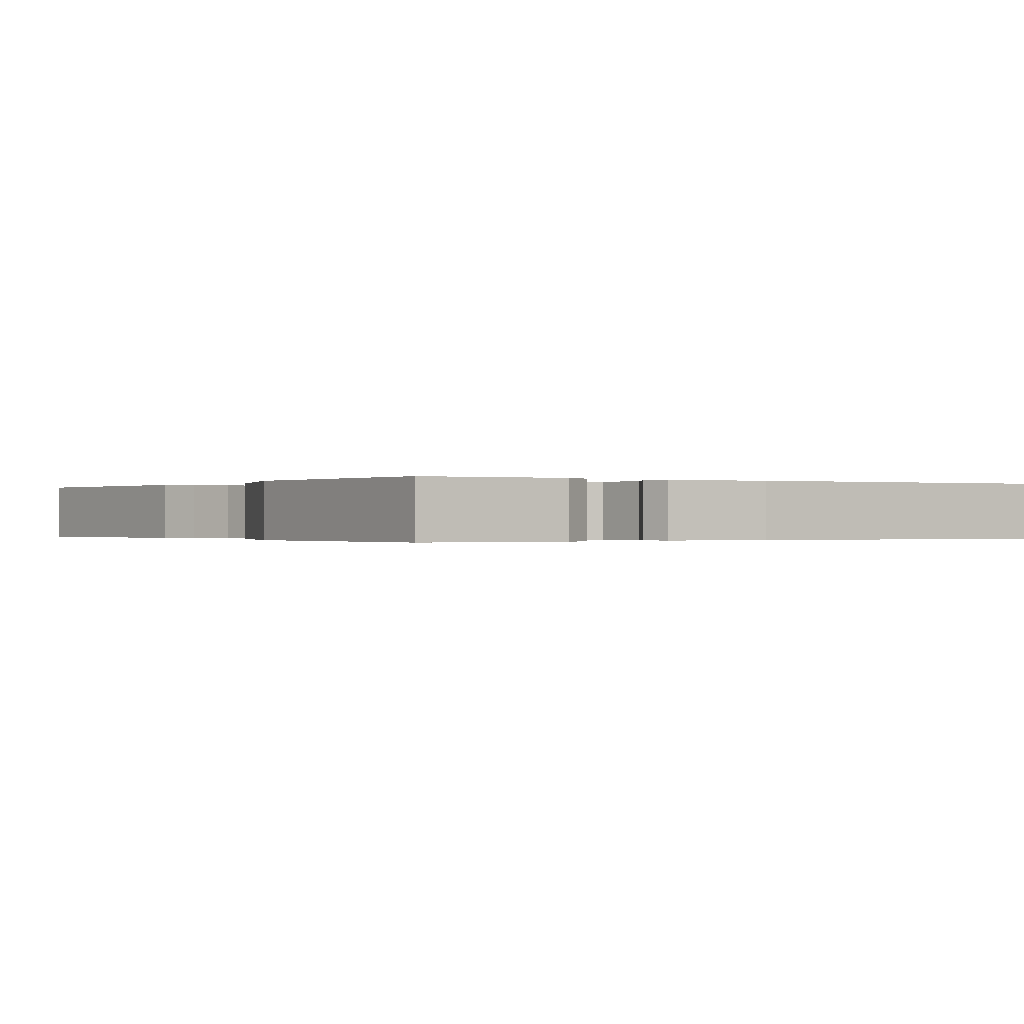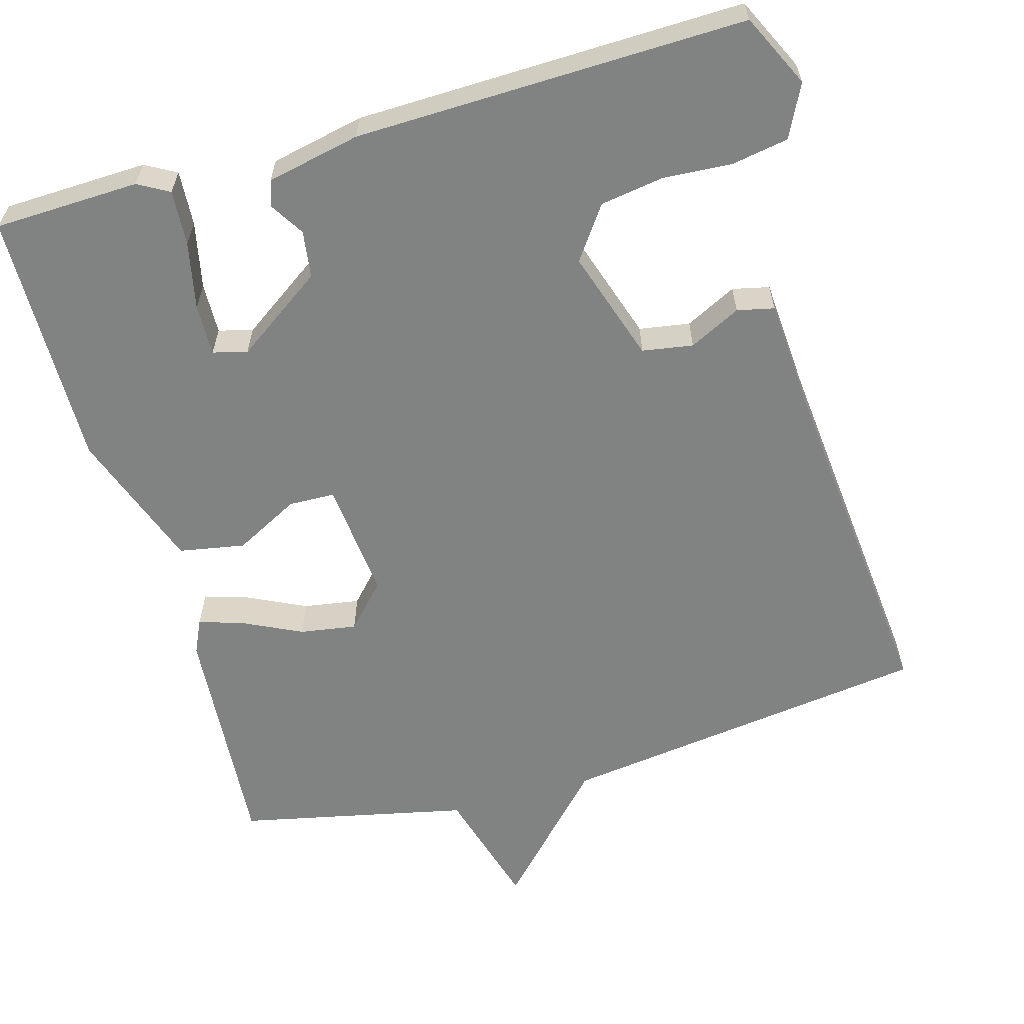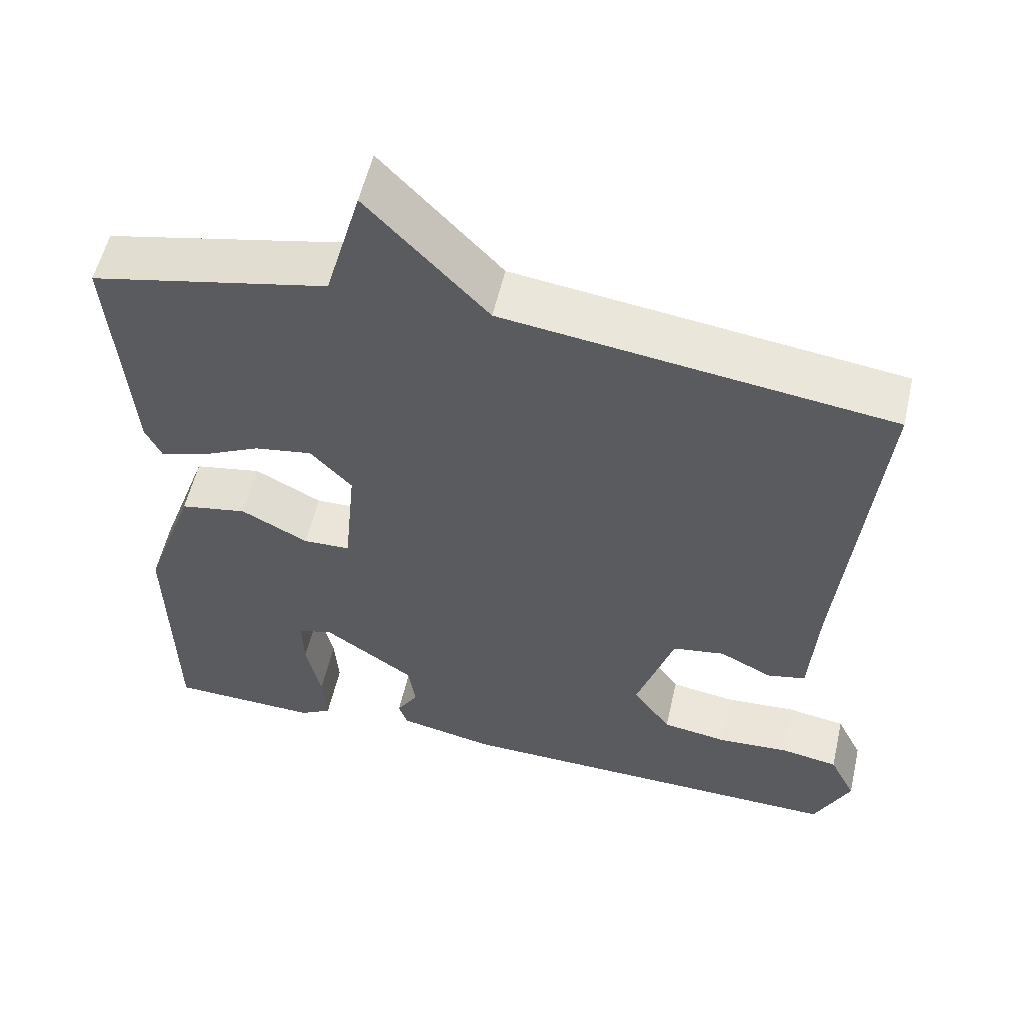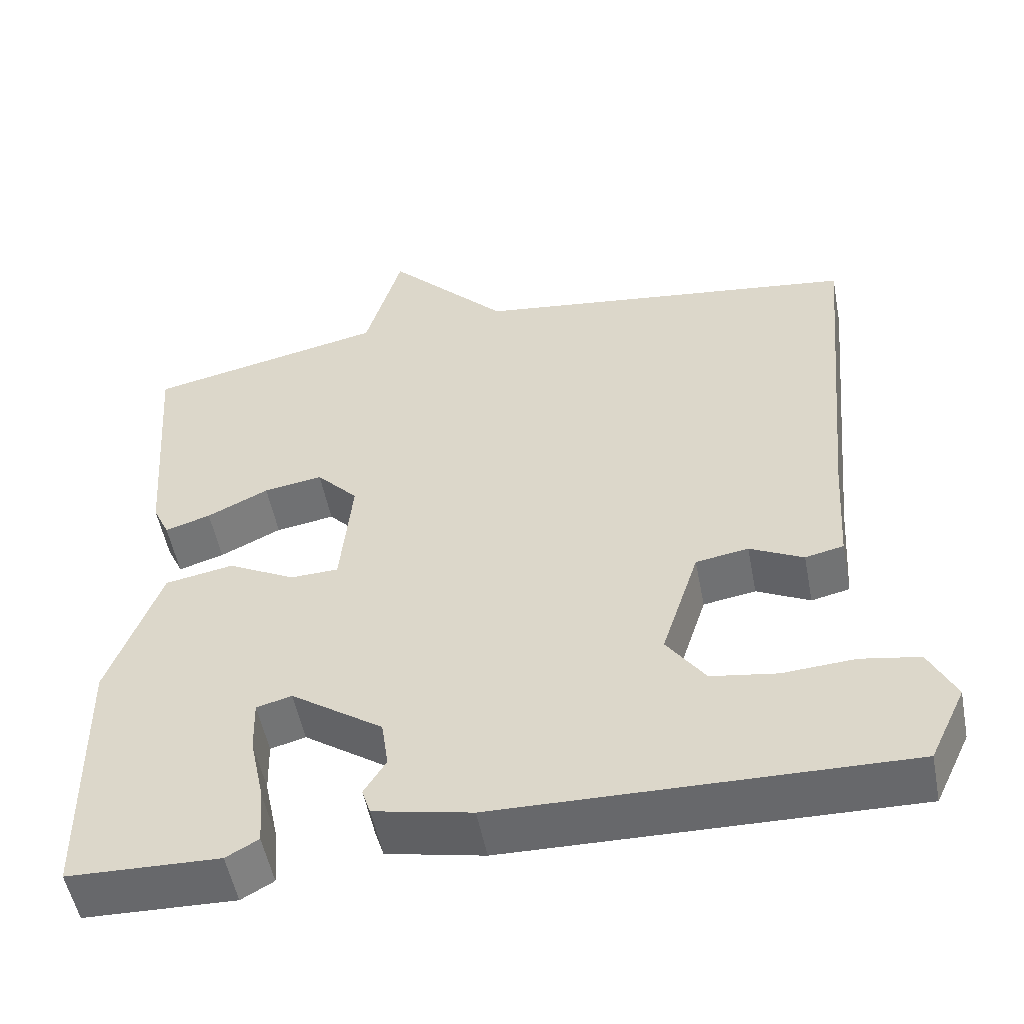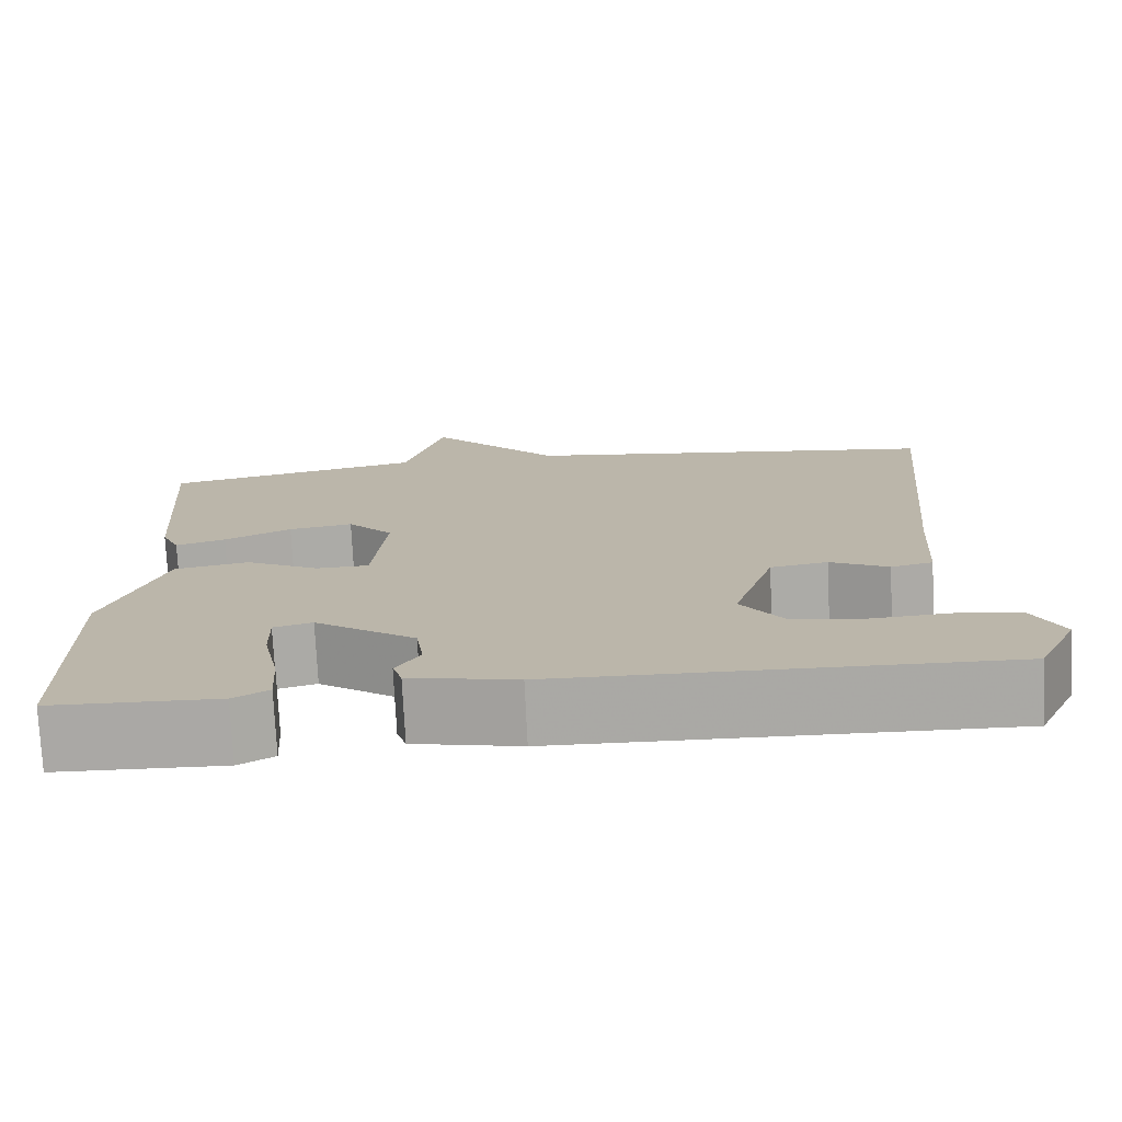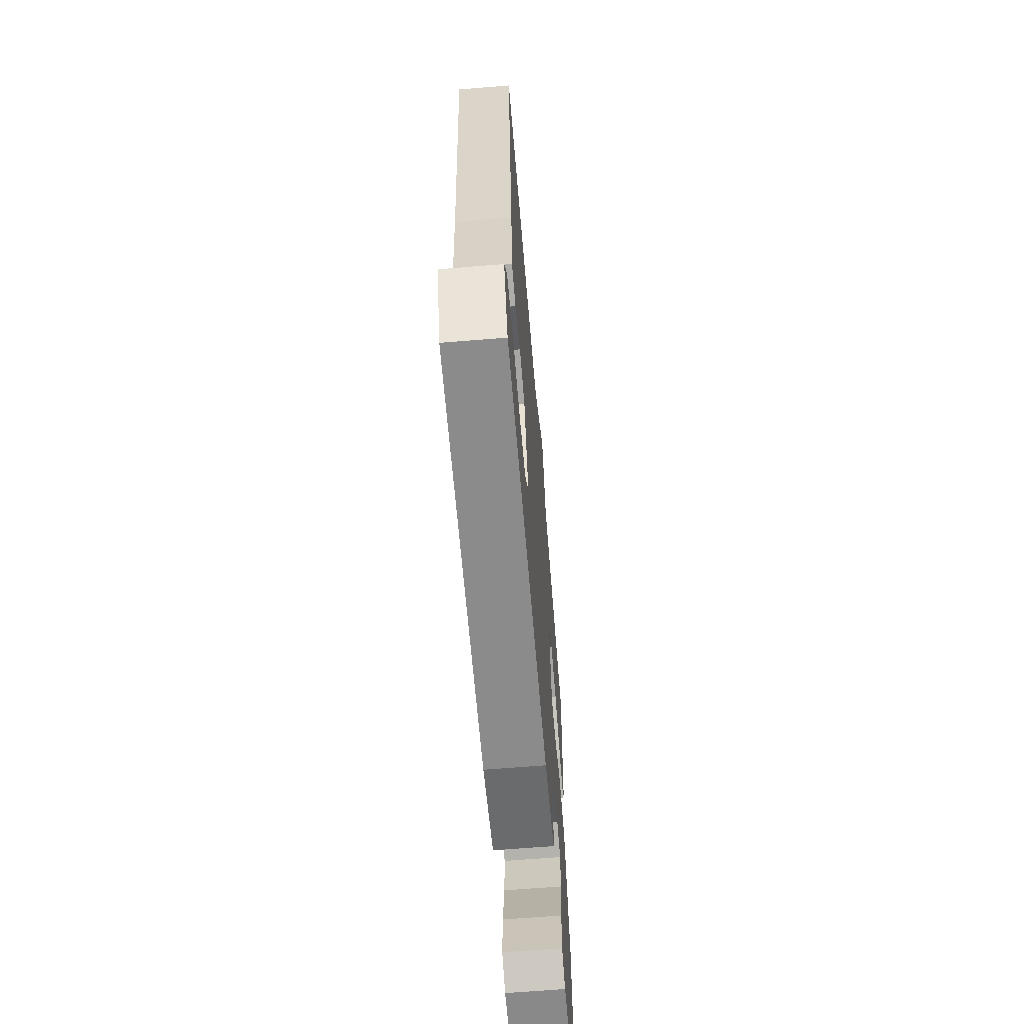
<metadata>
{"format":"obj","ext":"obj","renderer":"f3d","projection":"perspective","resolution":1024,"background":"white","views":[{"elev":-0.2,"azim":146.9,"up":"+Y"},{"elev":-60.6,"azim":-164.1,"up":"+Y"},{"elev":55.7,"azim":-167.1,"up":"+Z"},{"elev":-52.9,"azim":-169.1,"up":"+Z"},{"elev":-75.5,"azim":-177.2,"up":"+Z"},{"elev":-65.0,"azim":-85.3,"up":"+Z"}]}
</metadata>
<code>
v 0.5 0.07 0.5
v 0.476 0.07 0.189
v 0.455 0.07 0.144
v 0.397 0.07 0.162
v 0.319 0.07 0.2
v 0.244 0.07 0.212
v 0.191 0.07 0.155
v 0.206 0.07 -0.002
v 0.267 0.07 -0.004
v 0.353 0.07 0.041
v 0.44 0.07 0.025
v 0.506 0.07 -0.16
v 0.5 0.07 -0.5
v 0.308 0.07 -0.506
v 0.267 0.07 -0.483
v 0.272 0.07 -0.41
v 0.291 0.07 -0.321
v 0.293 0.07 -0.253
v 0.248 0.07 -0.241
v 0.131 0.07 -0.322
v 0.122 0.07 -0.384
v 0.15 0.07 -0.429
v 0.139 0.07 -0.463
v 0.015 0.07 -0.489
v -0.5 0.07 -0.5
v -0.546 0.07 -0.404
v -0.512 0.07 -0.335
v -0.437 0.07 -0.322
v -0.346 0.07 -0.328
v -0.262 0.07 -0.315
v -0.213 0.07 -0.246
v -0.261 0.07 -0.098
v -0.328 0.07 -0.087
v -0.396 0.07 -0.121
v -0.445 0.07 -0.11
v -0.455 0.07 0.037
v -0.5 0.07 0.5
v -0.004 0.07 0.566
v 0.15 0.07 0.729
v 0.196 0.07 0.566
v 0.5 0 0.5
v 0.476 0 0.189
v 0.455 0 0.144
v 0.397 0 0.162
v 0.319 0 0.2
v 0.244 0 0.212
v 0.191 0 0.155
v 0.206 0 -0.002
v 0.267 0 -0.004
v 0.353 0 0.041
v 0.44 0 0.025
v 0.506 0 -0.16
v 0.5 0 -0.5
v 0.308 0 -0.506
v 0.267 0 -0.483
v 0.272 0 -0.41
v 0.291 0 -0.321
v 0.293 0 -0.253
v 0.248 0 -0.241
v 0.131 0 -0.322
v 0.122 0 -0.384
v 0.15 0 -0.429
v 0.139 0 -0.463
v 0.015 0 -0.489
v -0.5 0 -0.5
v -0.546 0 -0.404
v -0.512 0 -0.335
v -0.437 0 -0.322
v -0.346 0 -0.328
v -0.262 0 -0.315
v -0.213 0 -0.246
v -0.261 0 -0.098
v -0.328 0 -0.087
v -0.396 0 -0.121
v -0.445 0 -0.11
v -0.455 0 0.037
v -0.5 0 0.5
v -0.004 0 0.566
v 0.15 0 0.729
v 0.196 0 0.566
f 38 39 40
f 38 40 1
f 37 38 1
f 36 37 1
f 35 36 1
f 34 35 1
f 33 34 1
f 32 33 1
f 31 32 1
f 30 31 1
f 27 28 29
f 26 27 29
f 25 26 29
f 24 25 29
f 23 24 29
f 22 23 29
f 21 22 29
f 20 21 29 30
f 19 20 30
f 15 16 17
f 14 15 17
f 13 14 17
f 12 13 17
f 11 12 17
f 11 17 18
f 11 18 19
f 10 11 19
f 9 10 19
f 3 4 5
f 2 3 5
f 1 2 5
f 1 5 6
f 30 1 6 7
f 8 9 19 30
f 7 8 30
f 80 79 78
f 41 80 78
f 41 78 77
f 41 77 76
f 41 76 75
f 41 75 74
f 41 74 73
f 41 73 72
f 41 72 71
f 41 71 70
f 69 68 67
f 69 67 66
f 69 66 65
f 69 65 64
f 69 64 63
f 69 63 62
f 69 62 61
f 70 69 61 60
f 70 60 59
f 57 56 55
f 57 55 54
f 57 54 53
f 57 53 52
f 57 52 51
f 58 57 51
f 59 58 51
f 59 51 50
f 59 50 49
f 45 44 43
f 45 43 42
f 45 42 41
f 46 45 41
f 47 46 41 70
f 70 59 49 48
f 70 48 47
f 1 41 42 2
f 2 42 43 3
f 3 43 44 4
f 4 44 45 5
f 5 45 46 6
f 6 46 47 7
f 7 47 48 8
f 8 48 49 9
f 9 49 50 10
f 10 50 51 11
f 11 51 52 12
f 12 52 53 13
f 13 53 54 14
f 14 54 55 15
f 15 55 56 16
f 16 56 57 17
f 17 57 58 18
f 18 58 59 19
f 19 59 60 20
f 20 60 61 21
f 21 61 62 22
f 22 62 63 23
f 23 63 64 24
f 24 64 65 25
f 25 65 66 26
f 26 66 67 27
f 27 67 68 28
f 28 68 69 29
f 29 69 70 30
f 30 70 71 31
f 31 71 72 32
f 32 72 73 33
f 33 73 74 34
f 34 74 75 35
f 35 75 76 36
f 36 76 77 37
f 37 77 78 38
f 38 78 79 39
f 39 79 80 40
f 40 80 41 1

</code>
